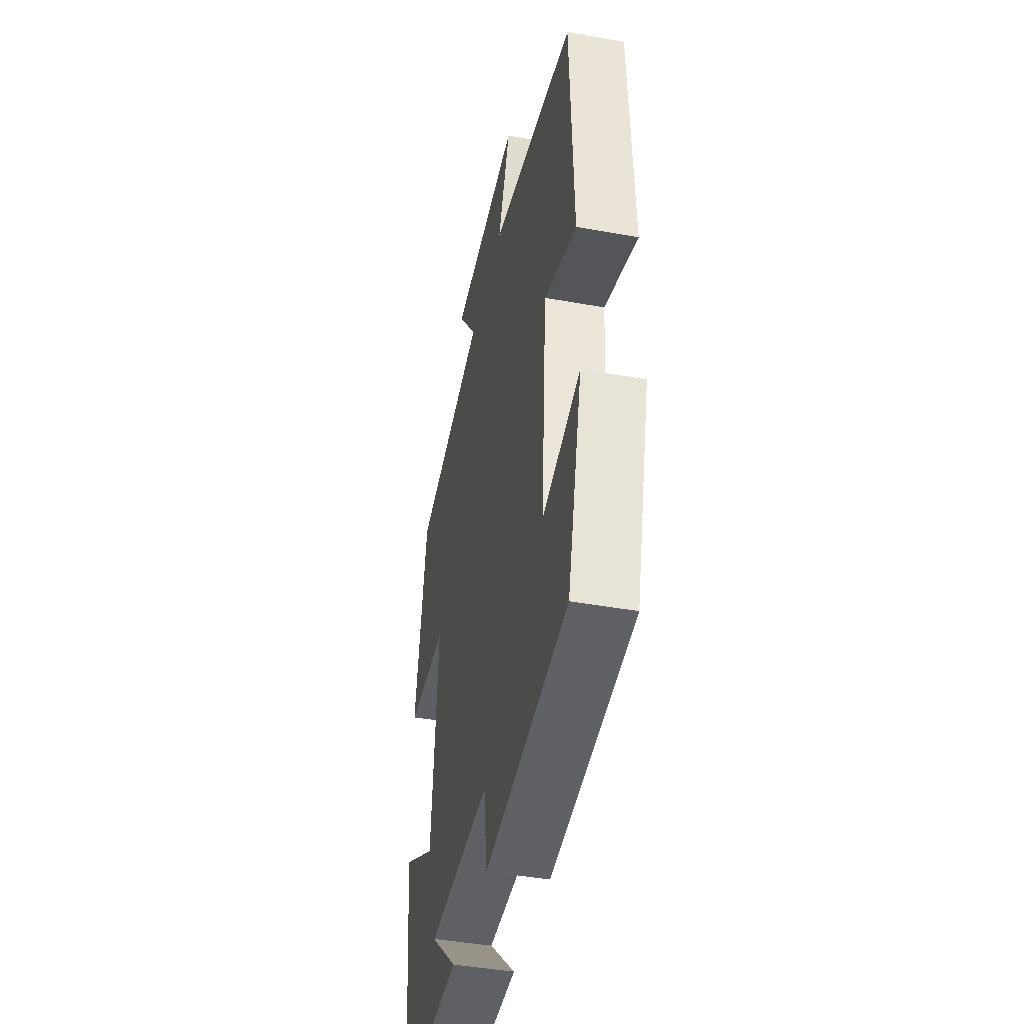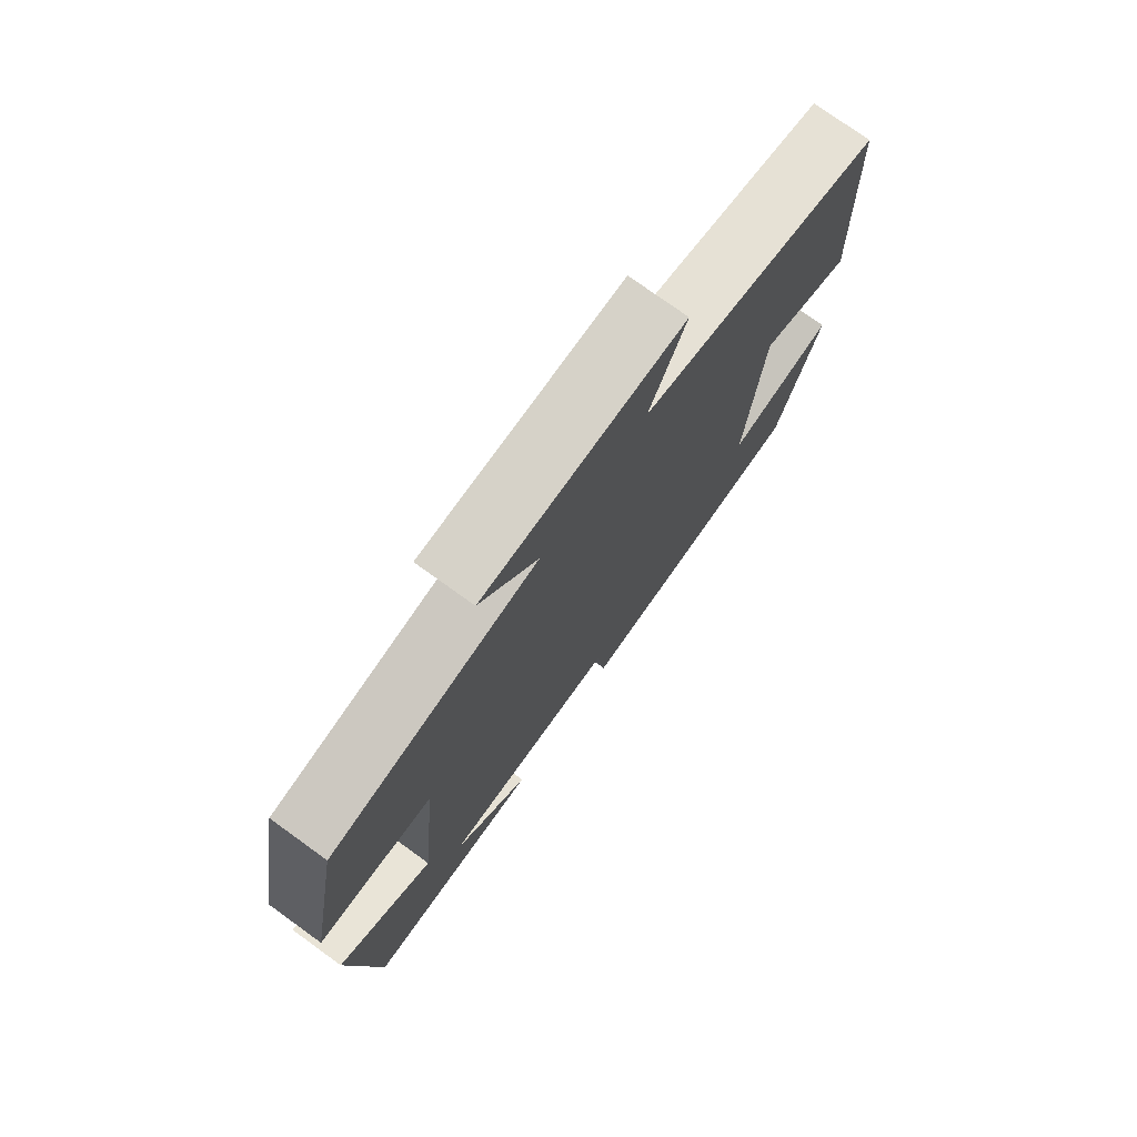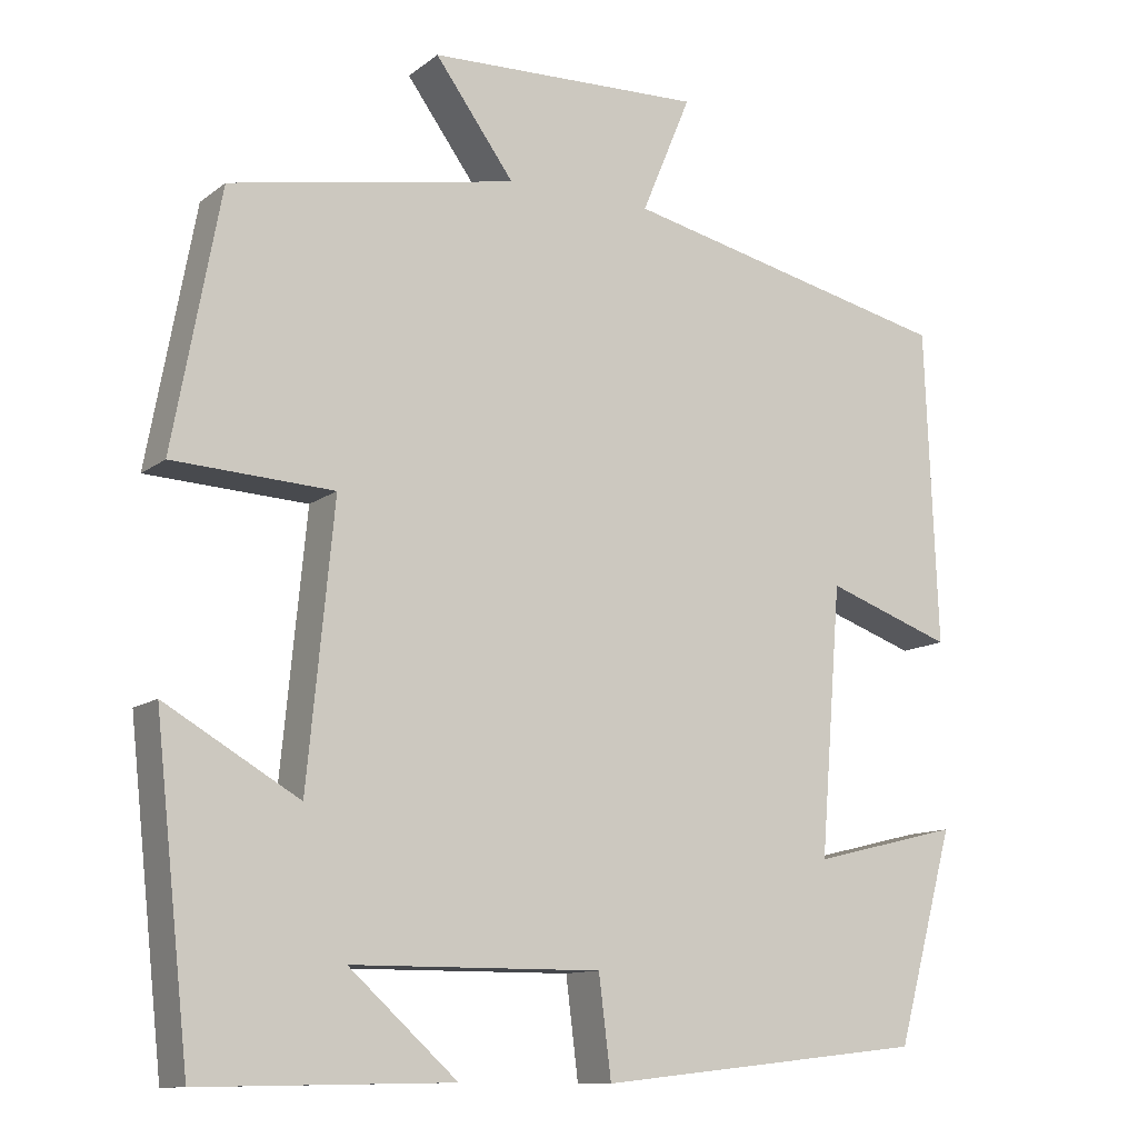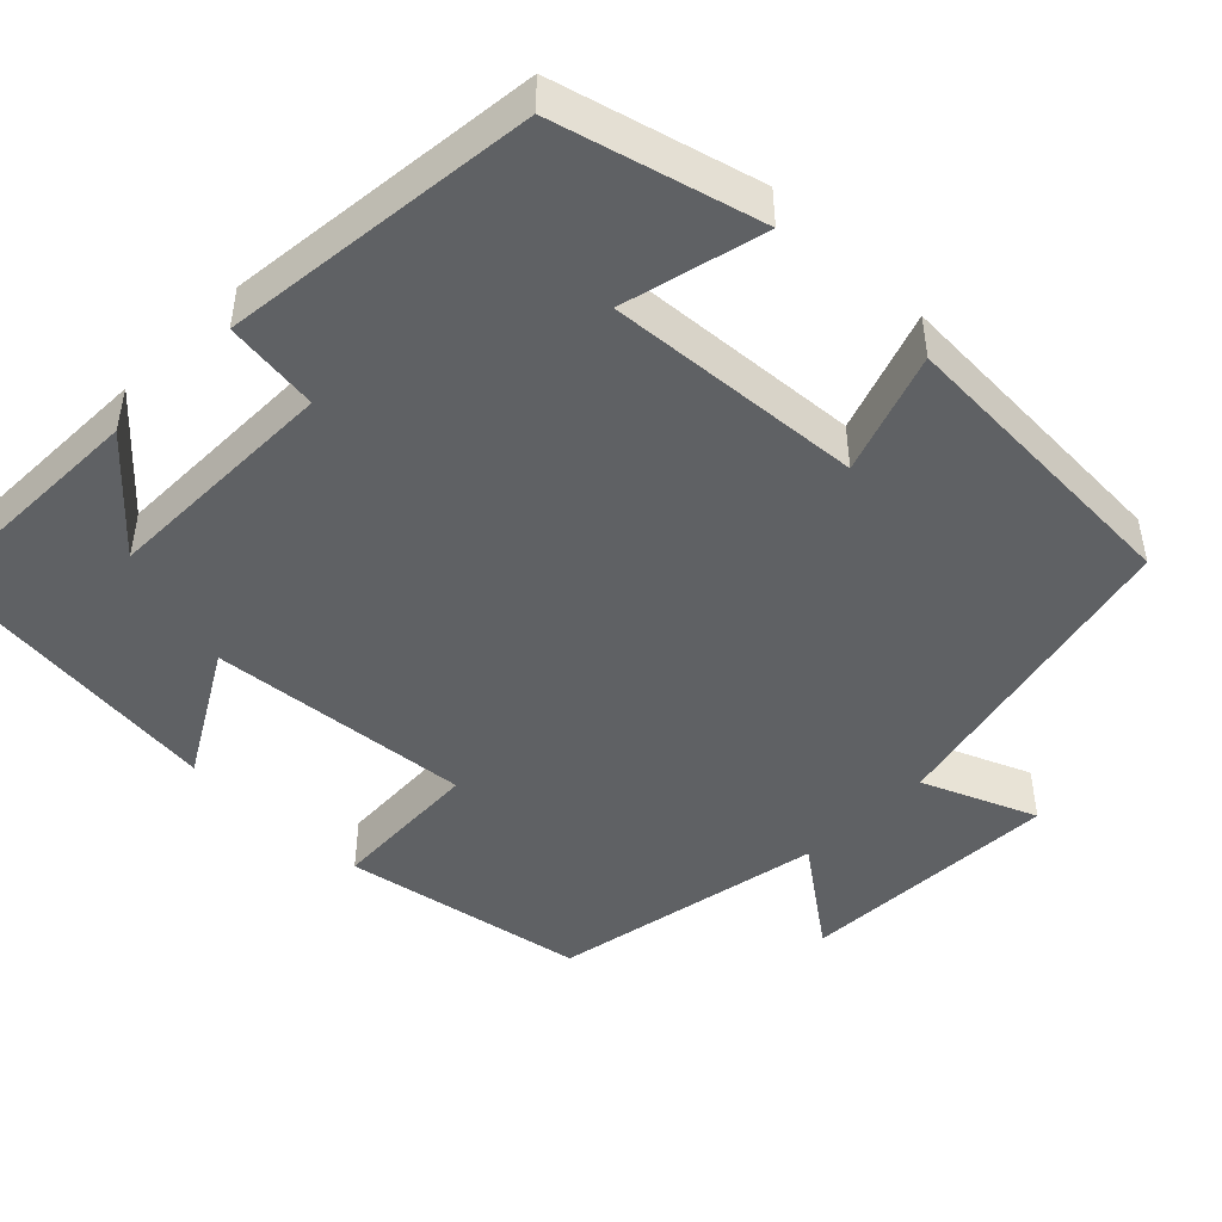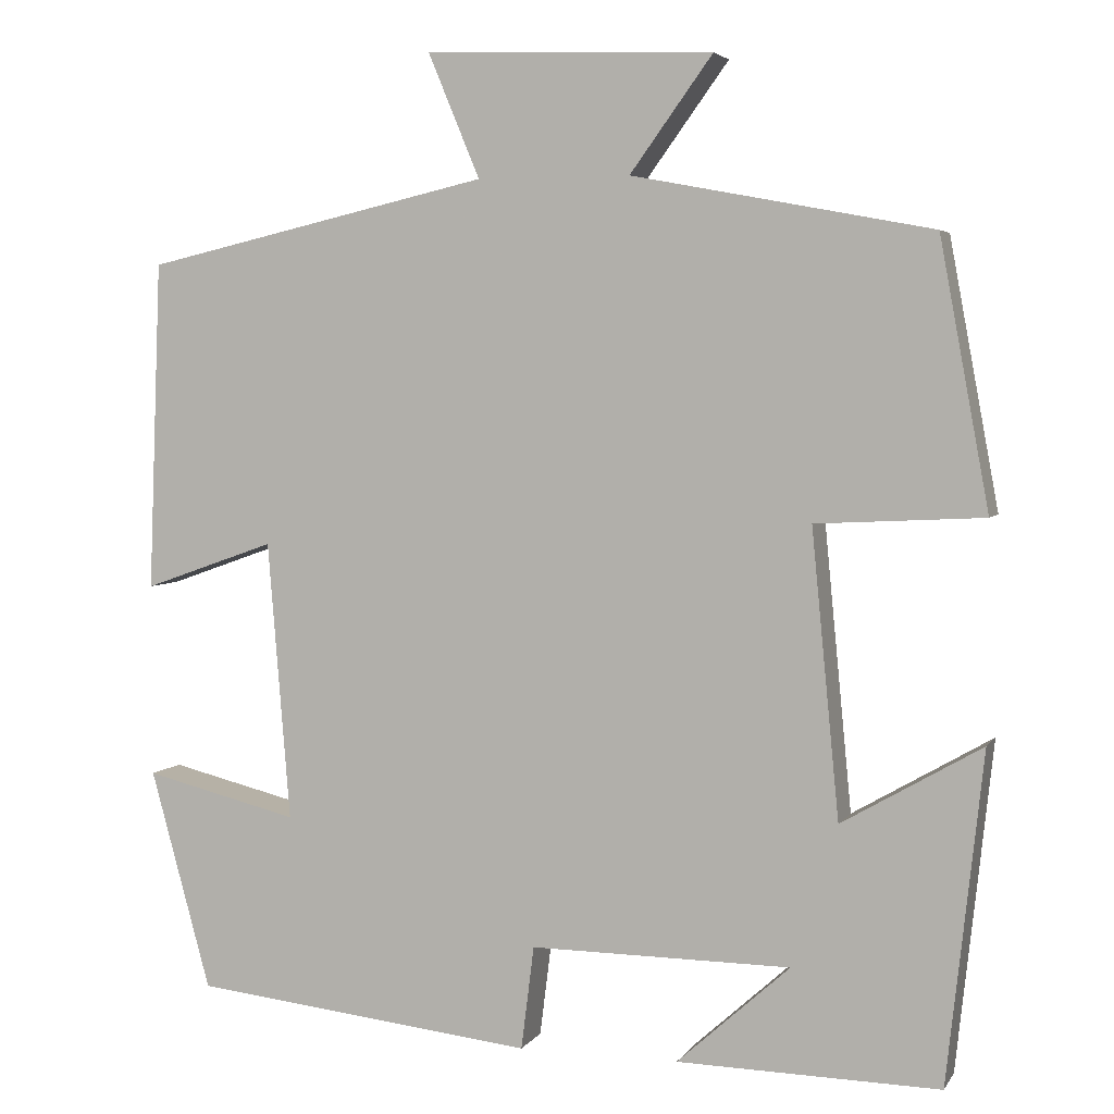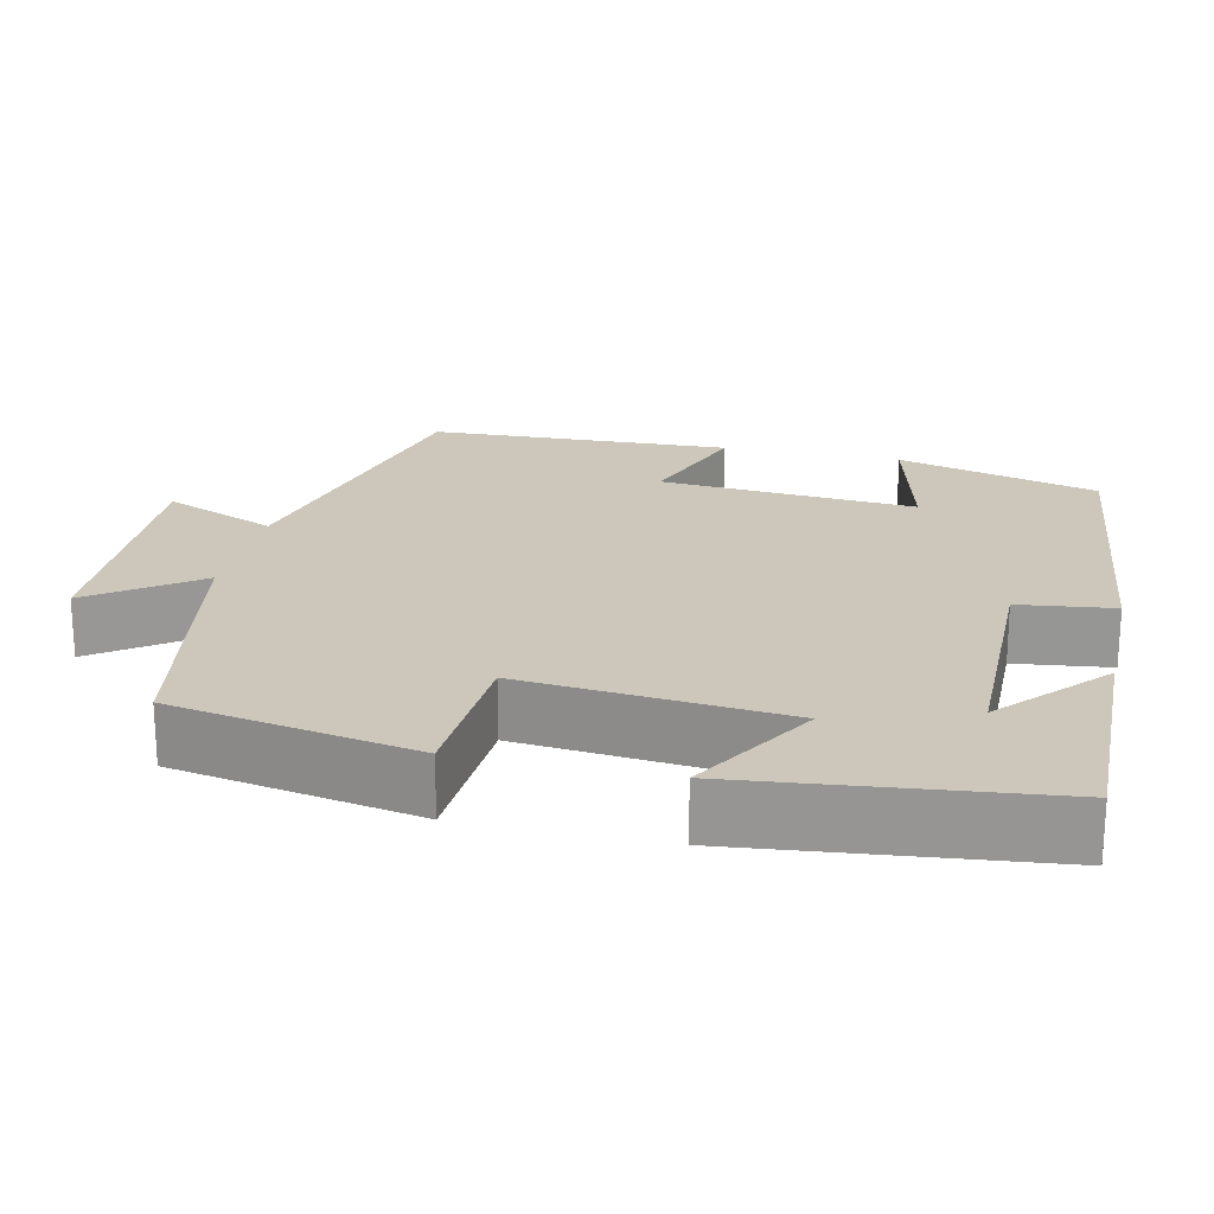
<metadata>
{"format":"obj","ext":"obj","renderer":"f3d","projection":"perspective","resolution":1024,"background":"white","views":[{"elev":-43.5,"azim":-102.0,"up":"+Z"},{"elev":75.9,"azim":125.8,"up":"+Z"},{"elev":-11.7,"azim":149.5,"up":"+Z"},{"elev":-46.5,"azim":-134.7,"up":"+Y"},{"elev":4.2,"azim":17.8,"up":"+Z"},{"elev":21.3,"azim":102.7,"up":"+Y"}]}
</metadata>
<code>
v 0.458 0.07 -0.506
v 0.154 0.07 -0.5
v 0.285 0.07 -0.382
v -0.017 0.07 -0.38
v -0.032 0.07 -0.5
v -0.43 0.07 -0.456
v -0.5 0.07 -0.201
v -0.321 0.07 -0.245
v -0.347 0.07 0.079
v -0.5 0.07 0.025
v -0.485 0.07 0.408
v -0.082 0.07 0.5
v -0.142 0.07 0.644
v 0.192 0.07 0.632
v 0.096 0.07 0.5
v 0.443 0.07 0.434
v 0.5 0.07 0.125
v 0.306 0.07 0.115
v 0.338 0.07 -0.217
v 0.5 0.07 -0.123
v 0.458 0 -0.506
v 0.154 0 -0.5
v 0.285 0 -0.382
v -0.017 0 -0.38
v -0.032 0 -0.5
v -0.43 0 -0.456
v -0.5 0 -0.201
v -0.321 0 -0.245
v -0.347 0 0.079
v -0.5 0 0.025
v -0.485 0 0.408
v -0.082 0 0.5
v -0.142 0 0.644
v 0.192 0 0.632
v 0.096 0 0.5
v 0.443 0 0.434
v 0.5 0 0.125
v 0.306 0 0.115
v 0.338 0 -0.217
v 0.5 0 -0.123
f 19 20 1
f 15 16 17 18
f 15 18 19
f 12 13 14 15
f 11 12 15
f 10 11 15
f 9 10 15
f 8 9 15 19
f 6 7 8
f 5 6 8
f 4 5 8
f 3 4 8 19
f 1 2 3
f 1 3 19
f 21 40 39
f 38 37 36 35
f 39 38 35
f 35 34 33 32
f 35 32 31
f 35 31 30
f 35 30 29
f 39 35 29 28
f 28 27 26
f 28 26 25
f 28 25 24
f 39 28 24 23
f 23 22 21
f 39 23 21
f 1 21 22 2
f 2 22 23 3
f 3 23 24 4
f 4 24 25 5
f 5 25 26 6
f 6 26 27 7
f 7 27 28 8
f 8 28 29 9
f 9 29 30 10
f 10 30 31 11
f 11 31 32 12
f 12 32 33 13
f 13 33 34 14
f 14 34 35 15
f 15 35 36 16
f 16 36 37 17
f 17 37 38 18
f 18 38 39 19
f 19 39 40 20
f 20 40 21 1

</code>
